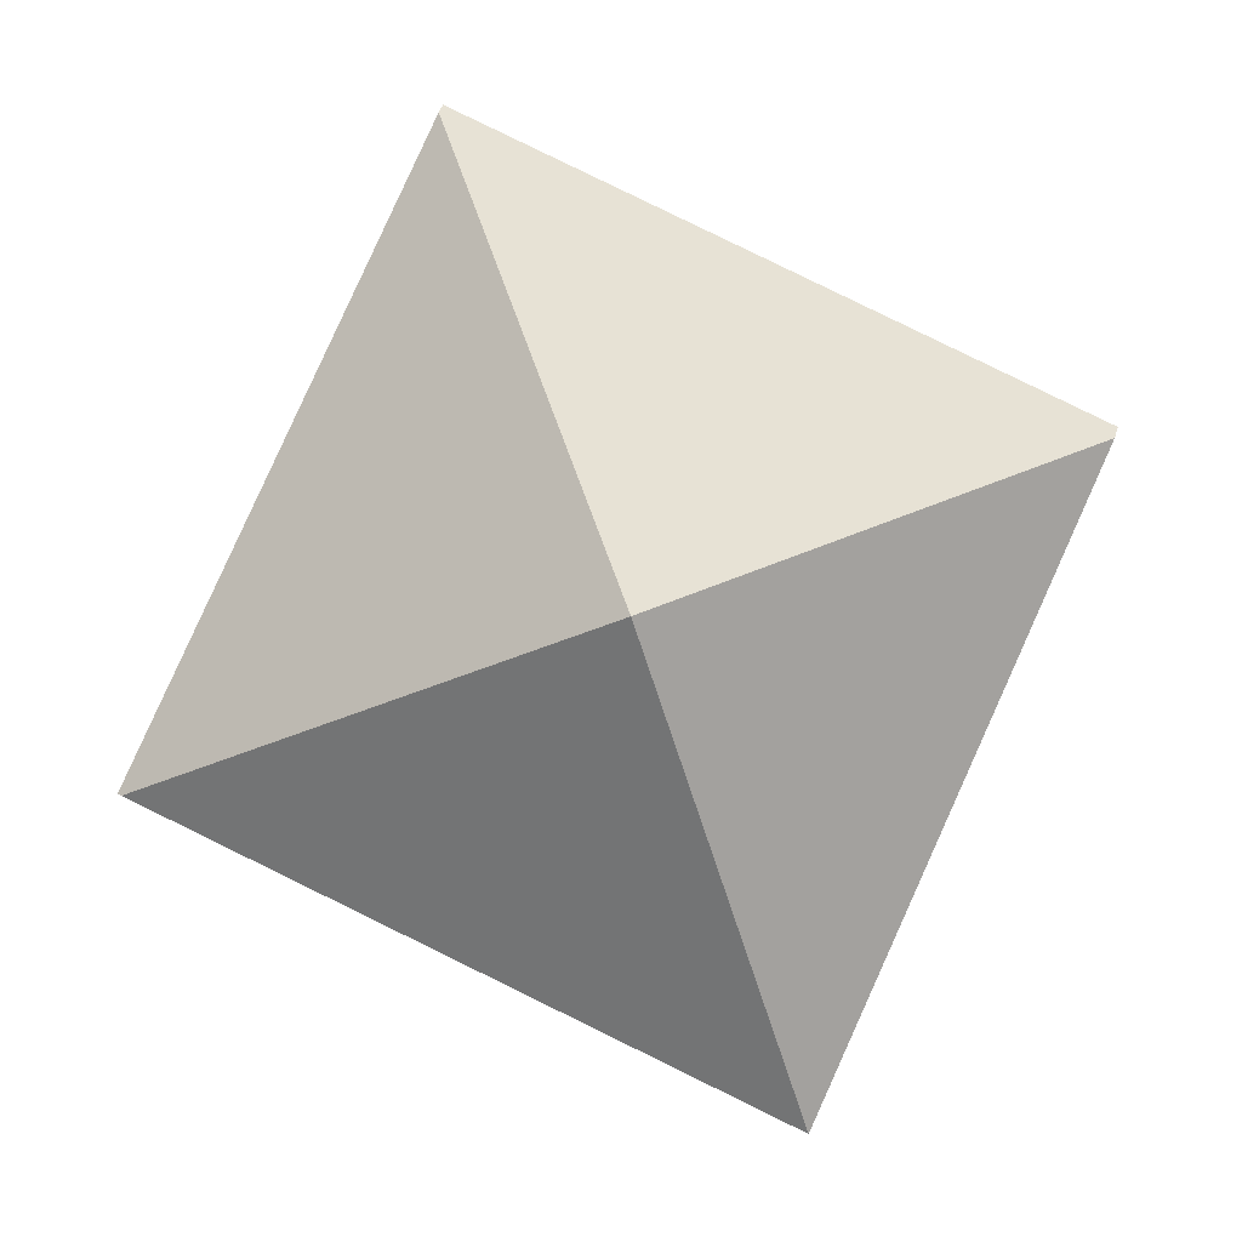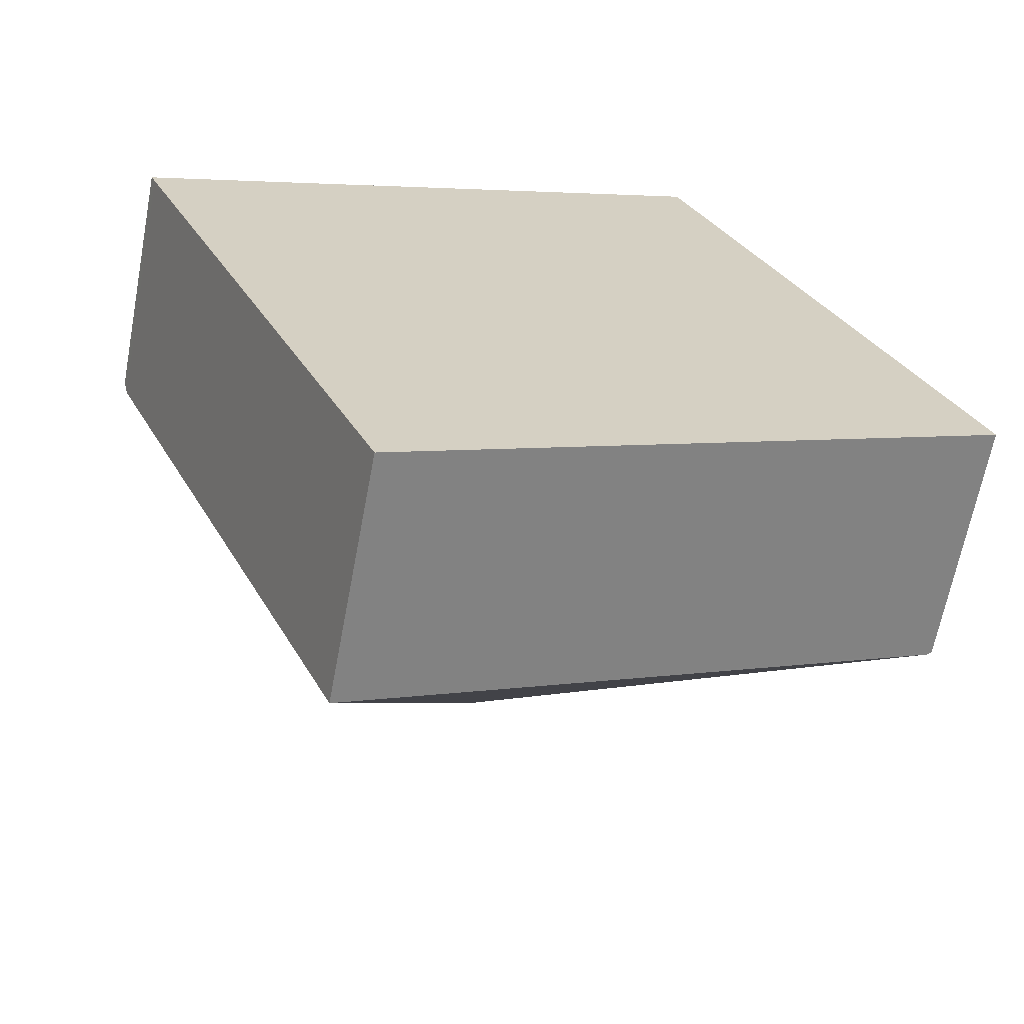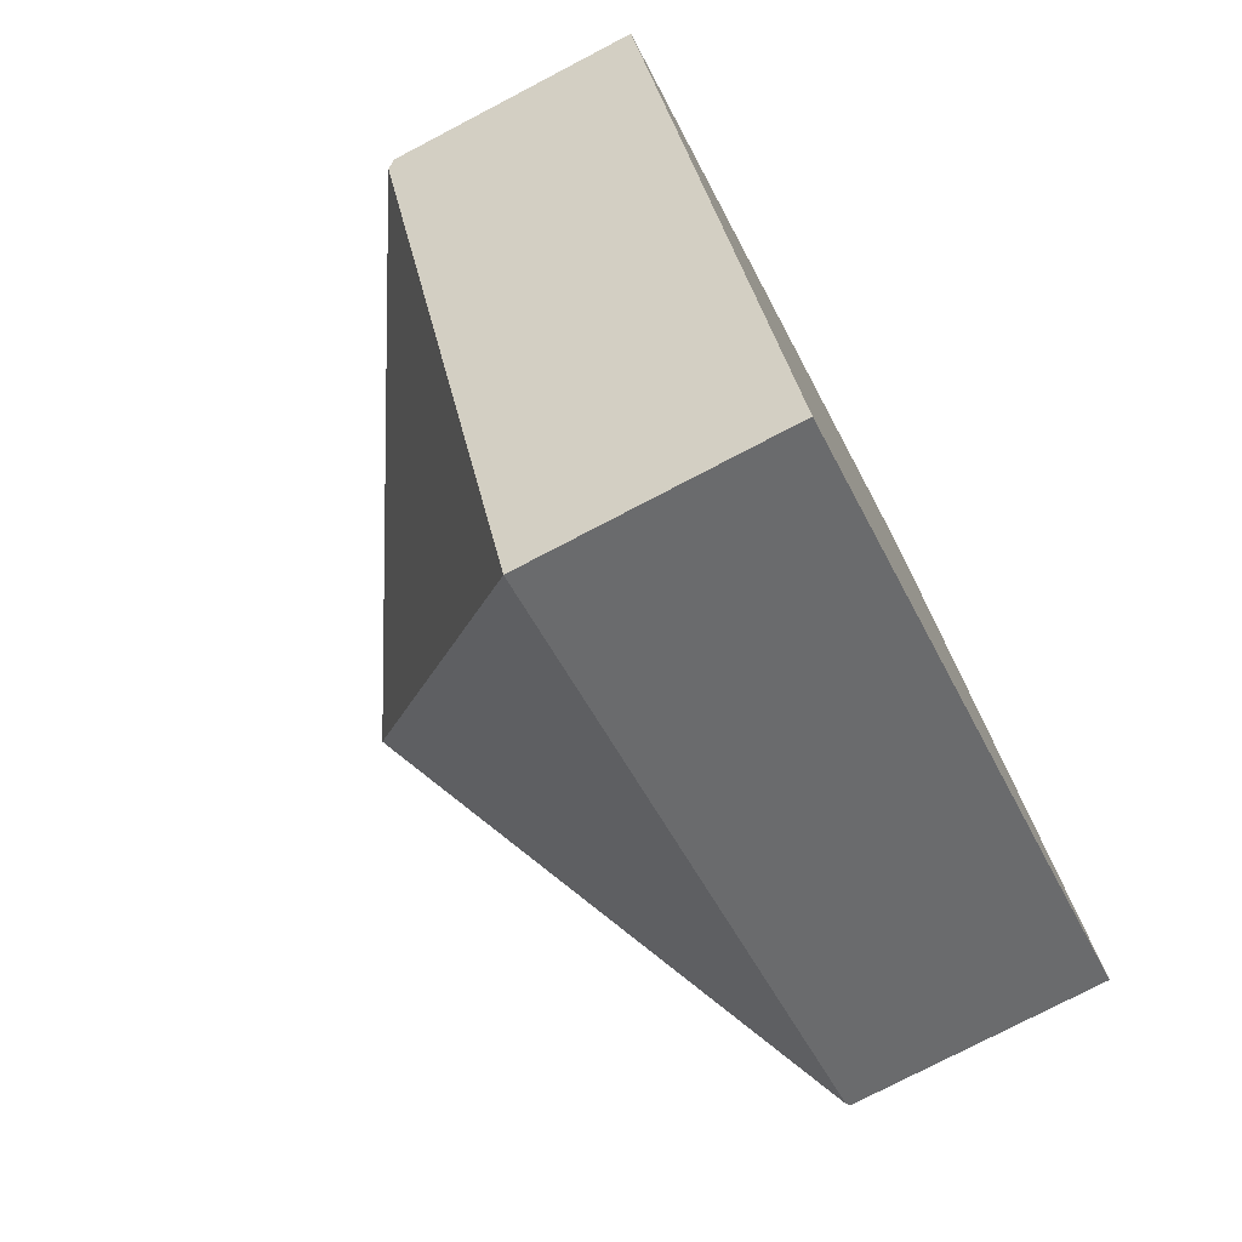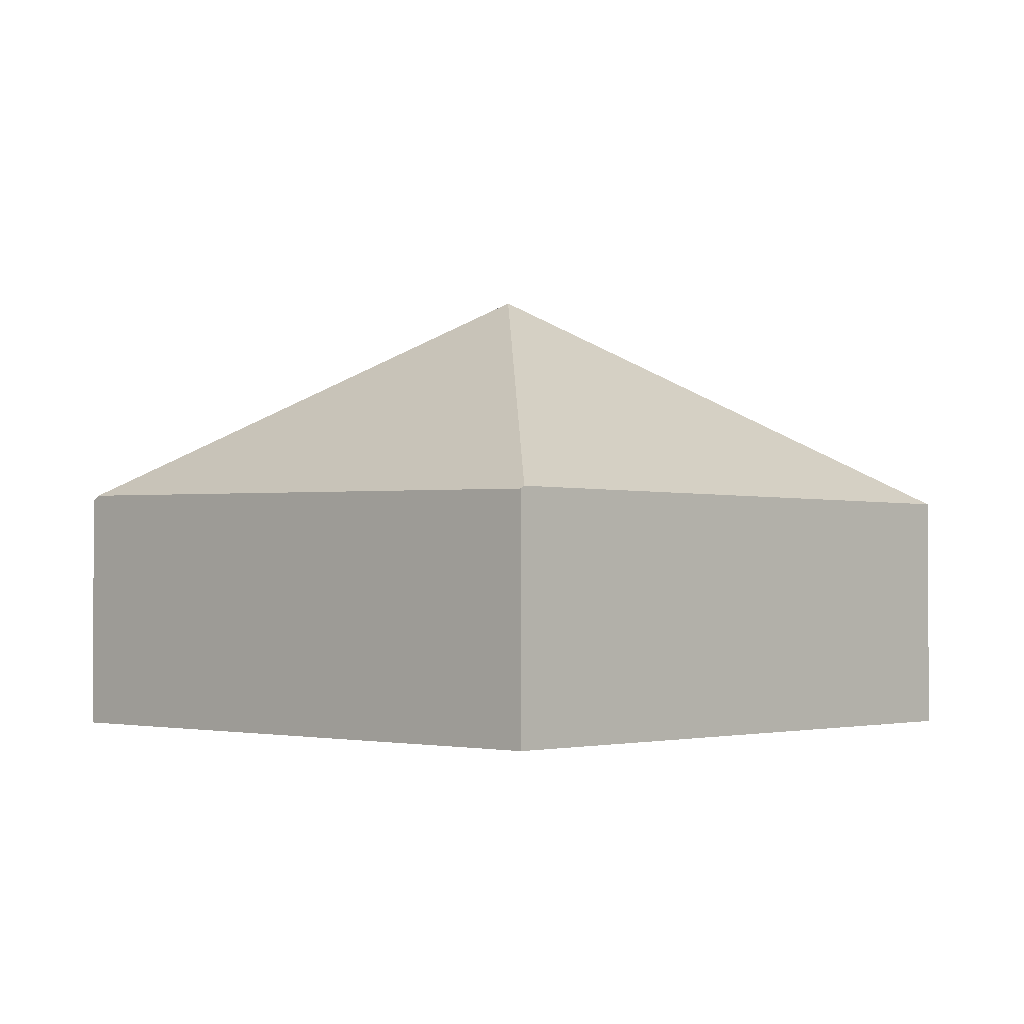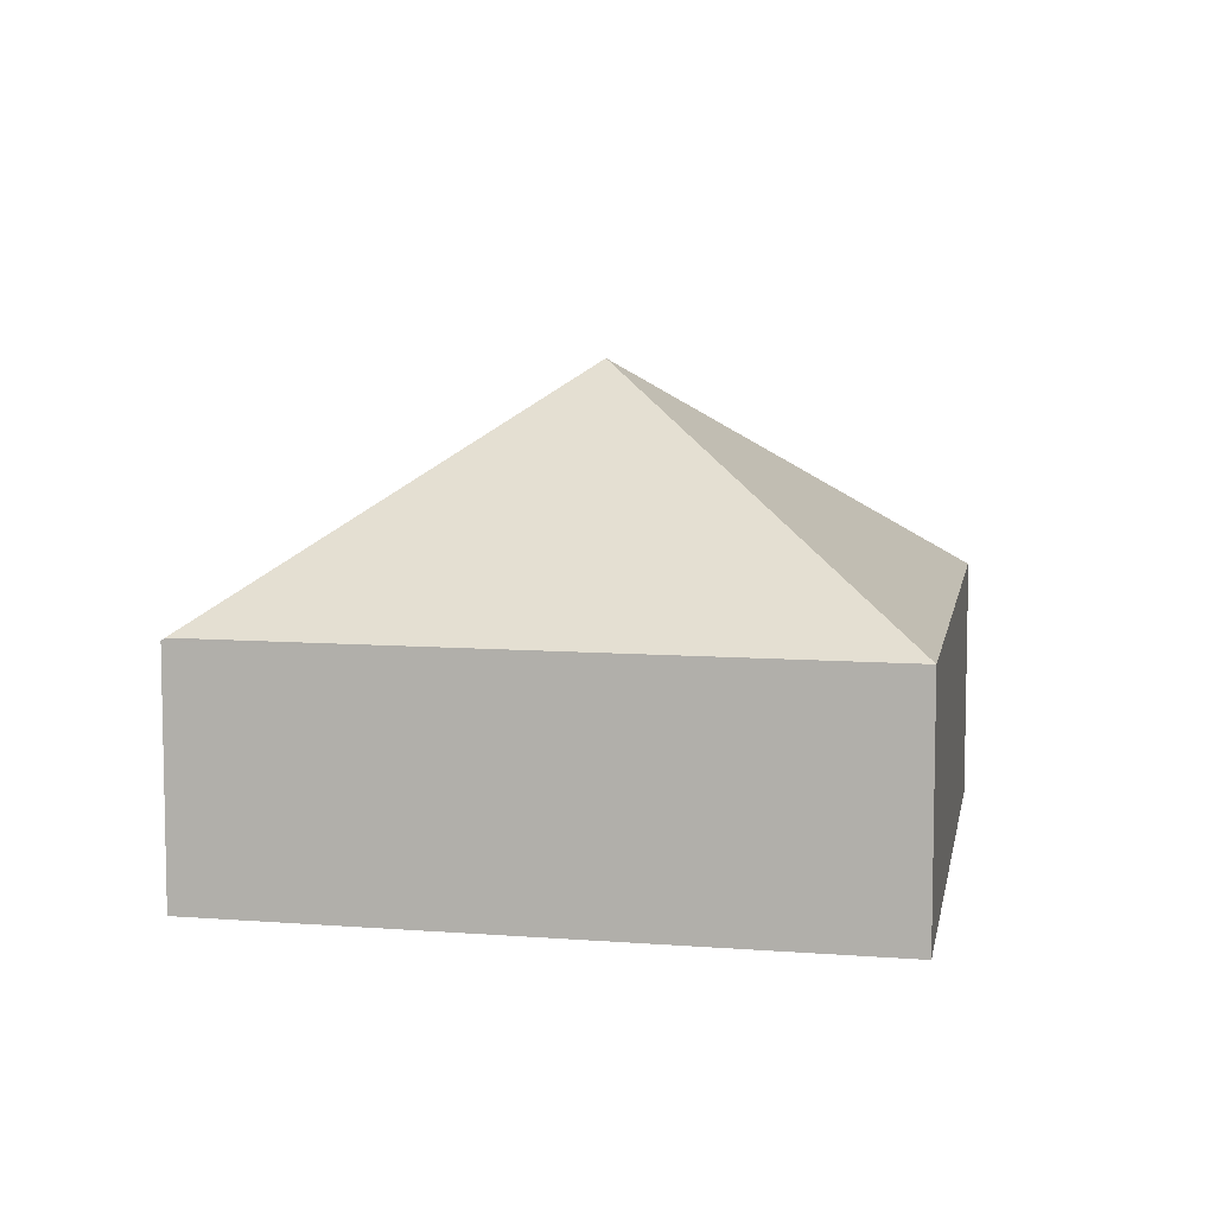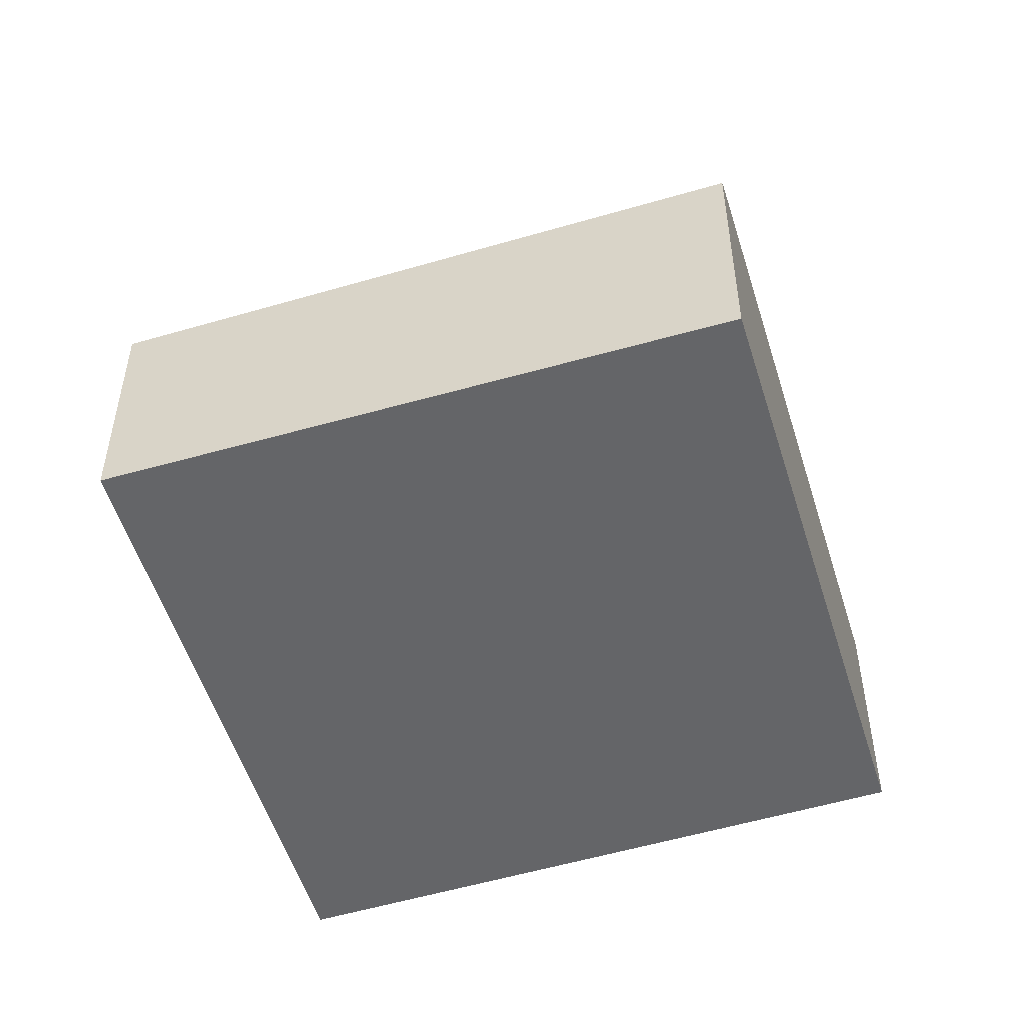
<metadata>
{"format":"obj","ext":"obj","renderer":"f3d","projection":"perspective","resolution":1024,"background":"white","views":[{"elev":0.2,"azim":178.0,"up":"+Z"},{"elev":-65.0,"azim":-10.7,"up":"+Z"},{"elev":-76.6,"azim":-62.4,"up":"+Z"},{"elev":-1.9,"azim":107.8,"up":"+Y"},{"elev":8.1,"azim":165.9,"up":"+Y"},{"elev":-51.5,"azim":-8.0,"up":"+Y"}]}
</metadata>
<code>
v  7.341 2.09 -2.713
v  5.023 2.161 2.279
v  7.371 2.067 -2.698
v  3.689 4.021 -1.399
v  2.305 2.09 -5.217
v  0.038 2.09 -0.085
v  4.993 2.112 2.343
v  0 2.026 1.241e-16
v  4.993 -1.435e-16 2.343
v  7.371 1.652e-16 -2.698
v  5.023 -1.395e-16 2.279
v  2.305 3.194e-16 -5.217
v  7.341 1.661e-16 -2.713
v  0.038 5.205e-18 -0.085
v  0 0 0
g defaultobject
f 1 2 3
f 2 1 4
f 4 1 5
f 4 5 6
f 7 6 8
f 6 7 4
f 4 7 2
f 7 3 2
f 3 7 9
f 3 9 10
f 10 9 11
f 3 5 1
f 5 3 10
f 5 10 12
f 12 10 13
f 12 6 5
f 6 12 14
f 6 14 8
f 8 14 15
f 8 9 7
f 9 8 15
f 11 13 10
f 13 11 12
f 12 11 9
f 12 9 14
f 14 9 15

</code>
